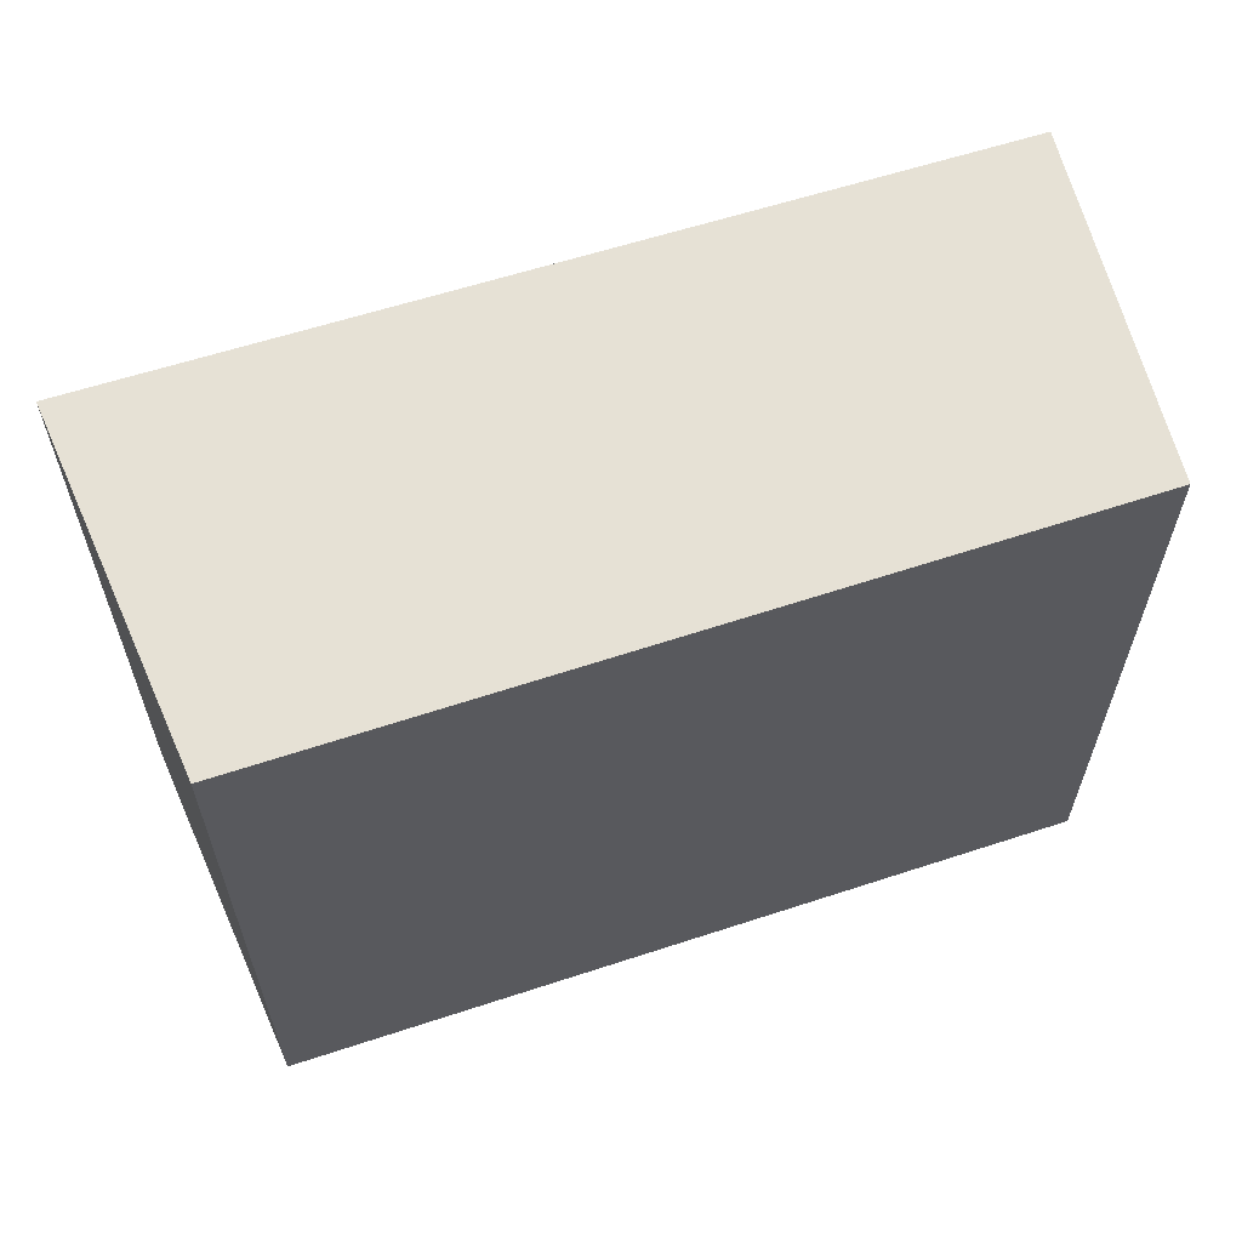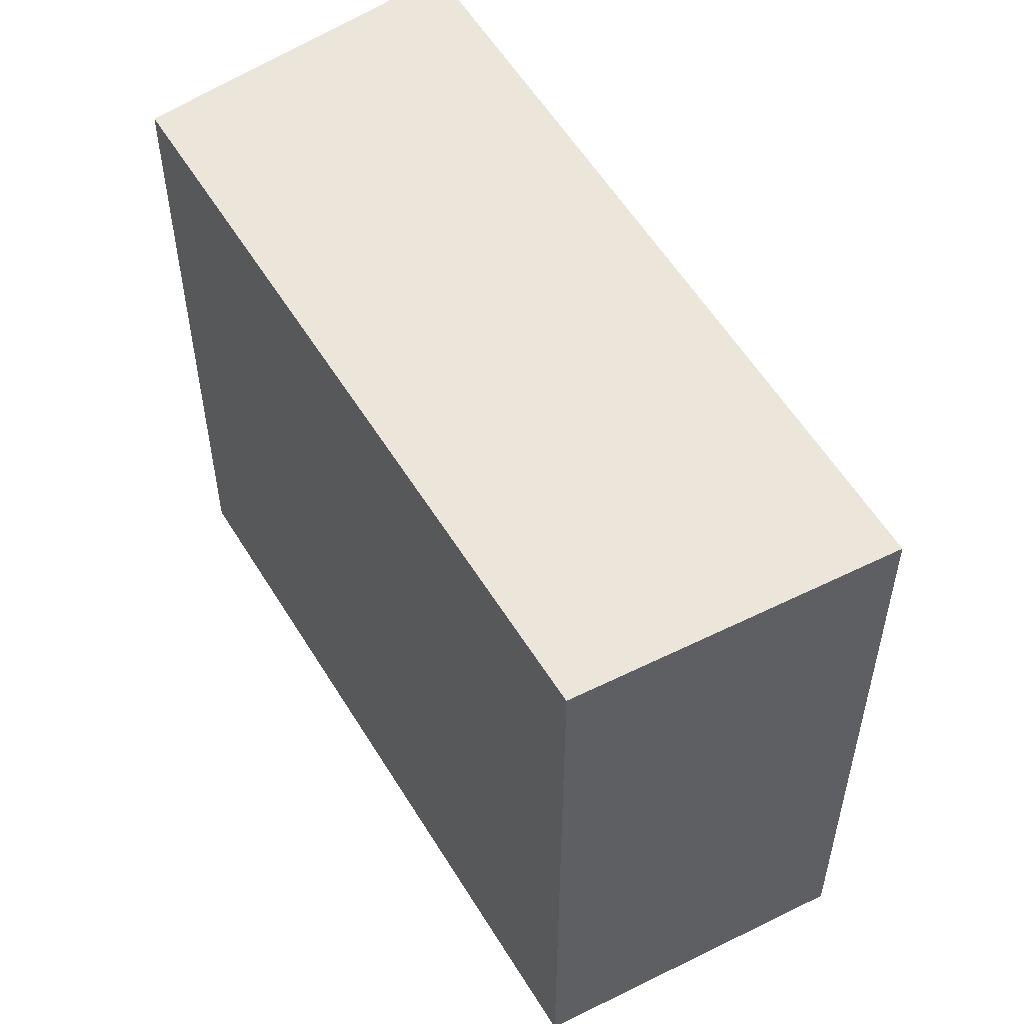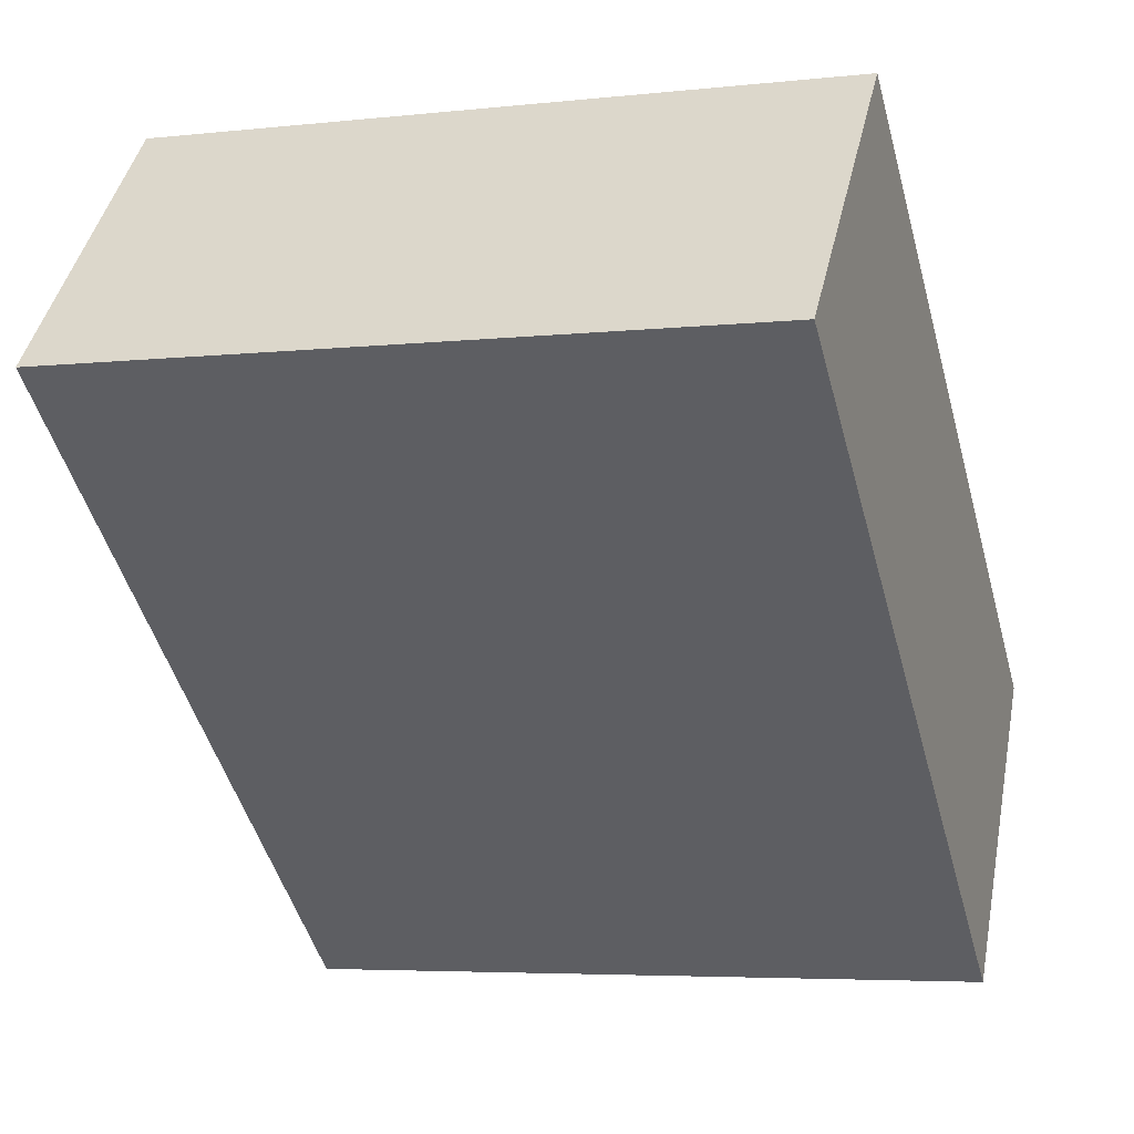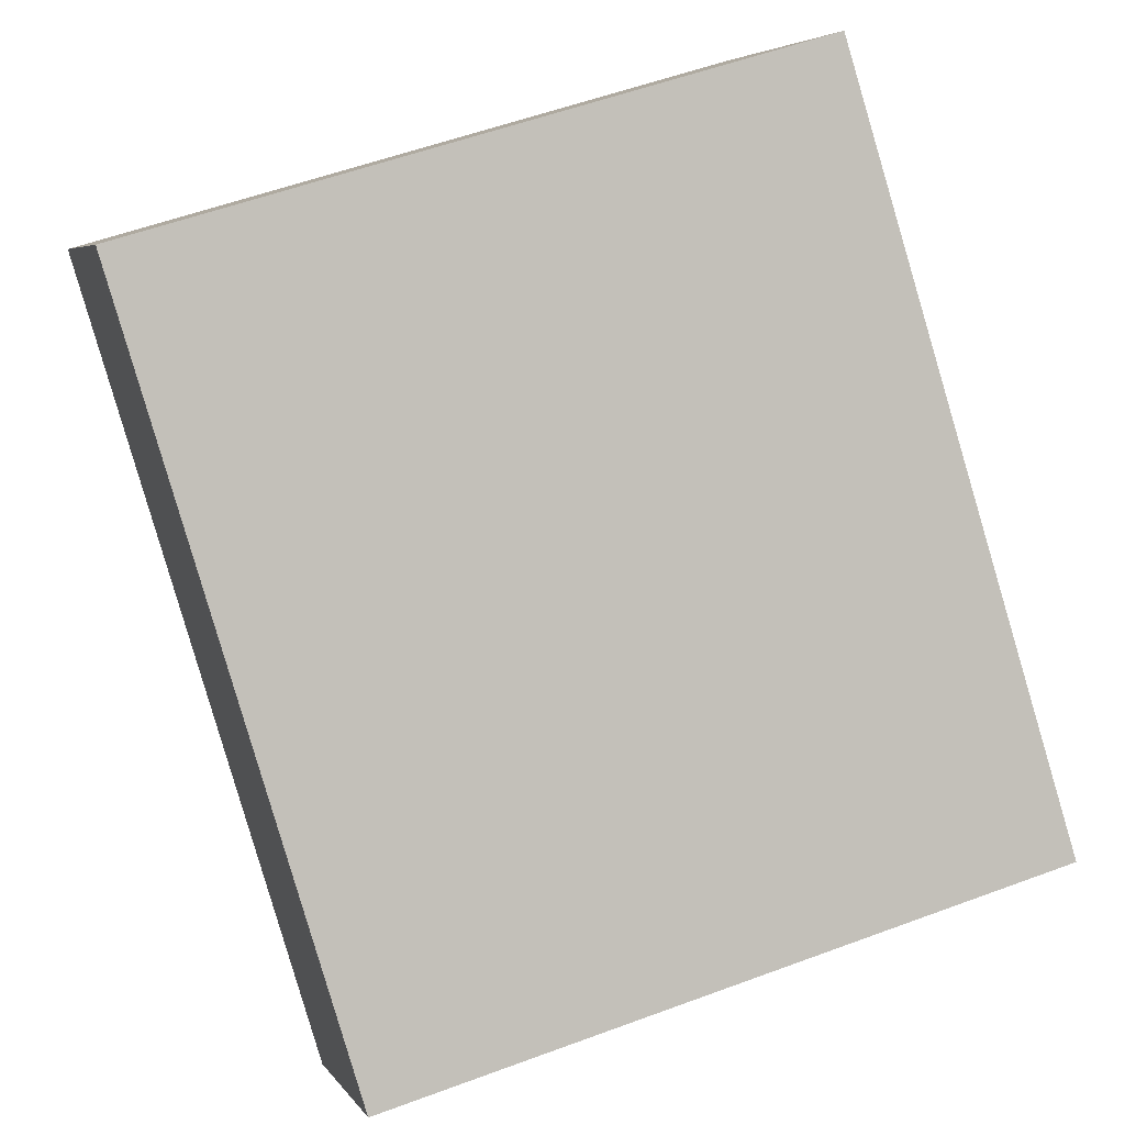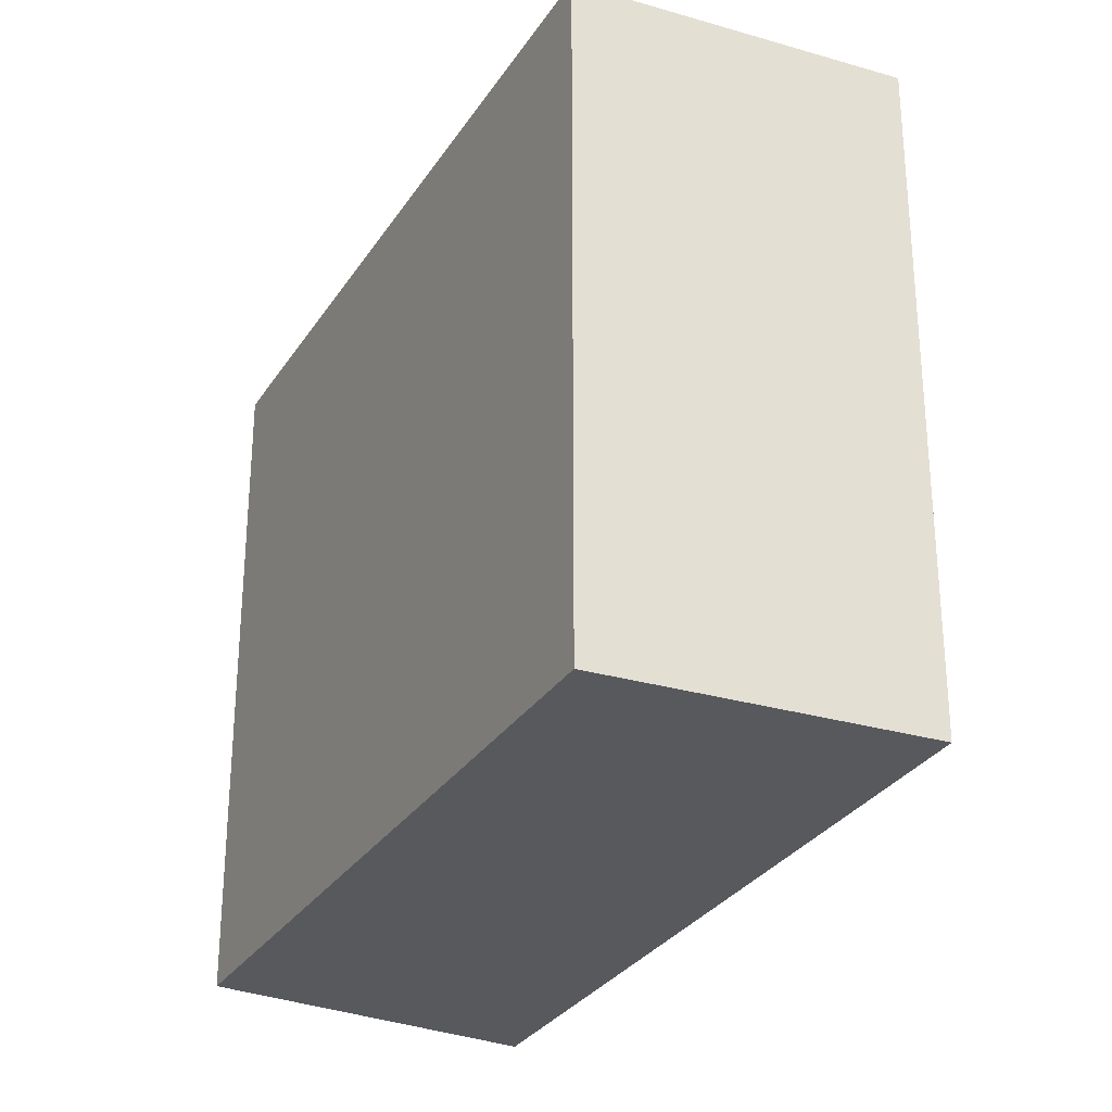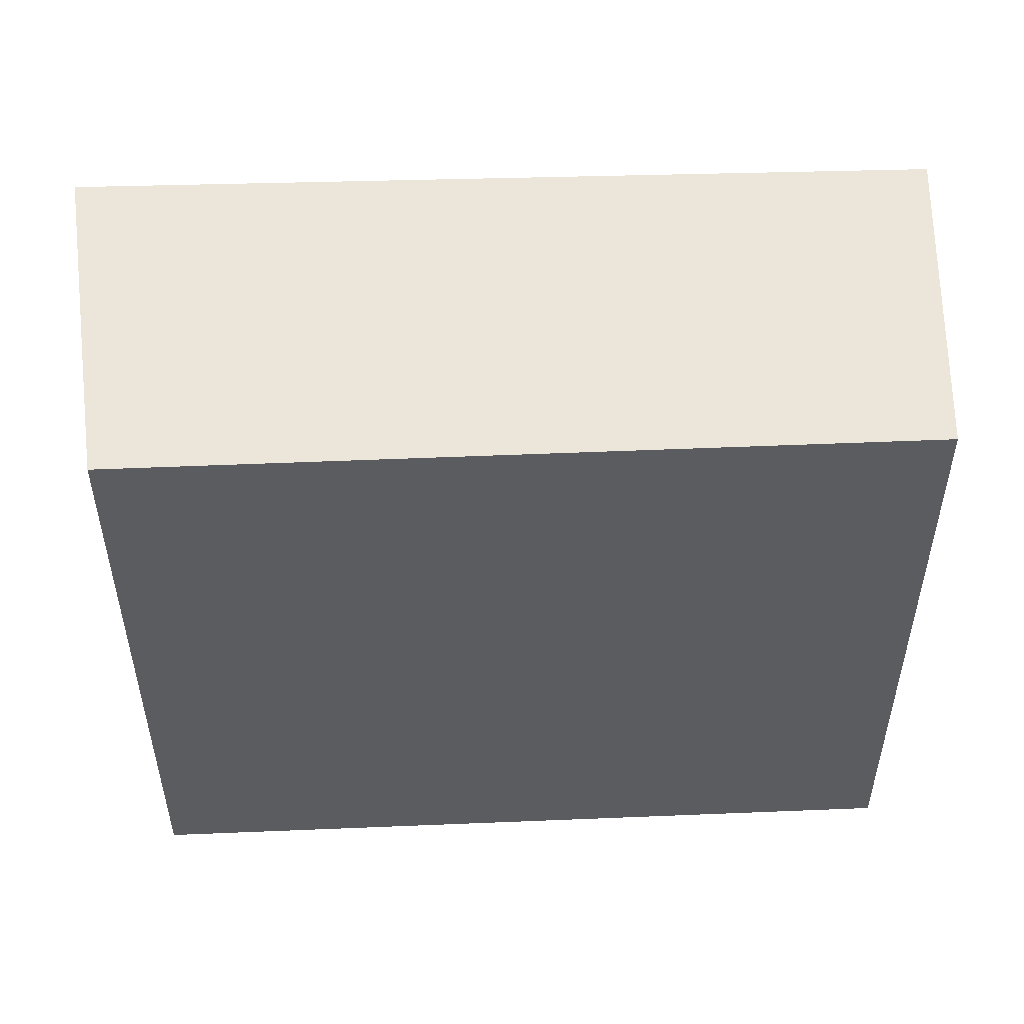
<metadata>
{"format":"obj","ext":"obj","renderer":"f3d","projection":"perspective","resolution":1024,"background":"white","views":[{"elev":64.3,"azim":-57.1,"up":"+Y"},{"elev":55.1,"azim":20.3,"up":"+Y"},{"elev":-5.1,"azim":109.2,"up":"+Z"},{"elev":55.7,"azim":-111.3,"up":"+Z"},{"elev":-29.3,"azim":24.5,"up":"+Y"},{"elev":54.3,"azim":-41.3,"up":"+Y"}]}
</metadata>
<code>
v  3.11 3.498 2.499
v  0.976 3.498 -1.477
v  0 3.498 2.142e-16
v  4.253 3.498 1.238
v  0 0 0
v  3.11 -1.53e-16 2.499
v  4.253 -7.581e-17 1.238
v  0.976 9.044e-17 -1.477
g defaultobject
f 1 2 3
f 2 1 4
f 5 1 3
f 1 5 6
f 6 4 1
f 4 6 7
f 7 2 4
f 2 7 8
f 8 3 2
f 3 8 5
f 5 7 6
f 7 5 8

</code>
